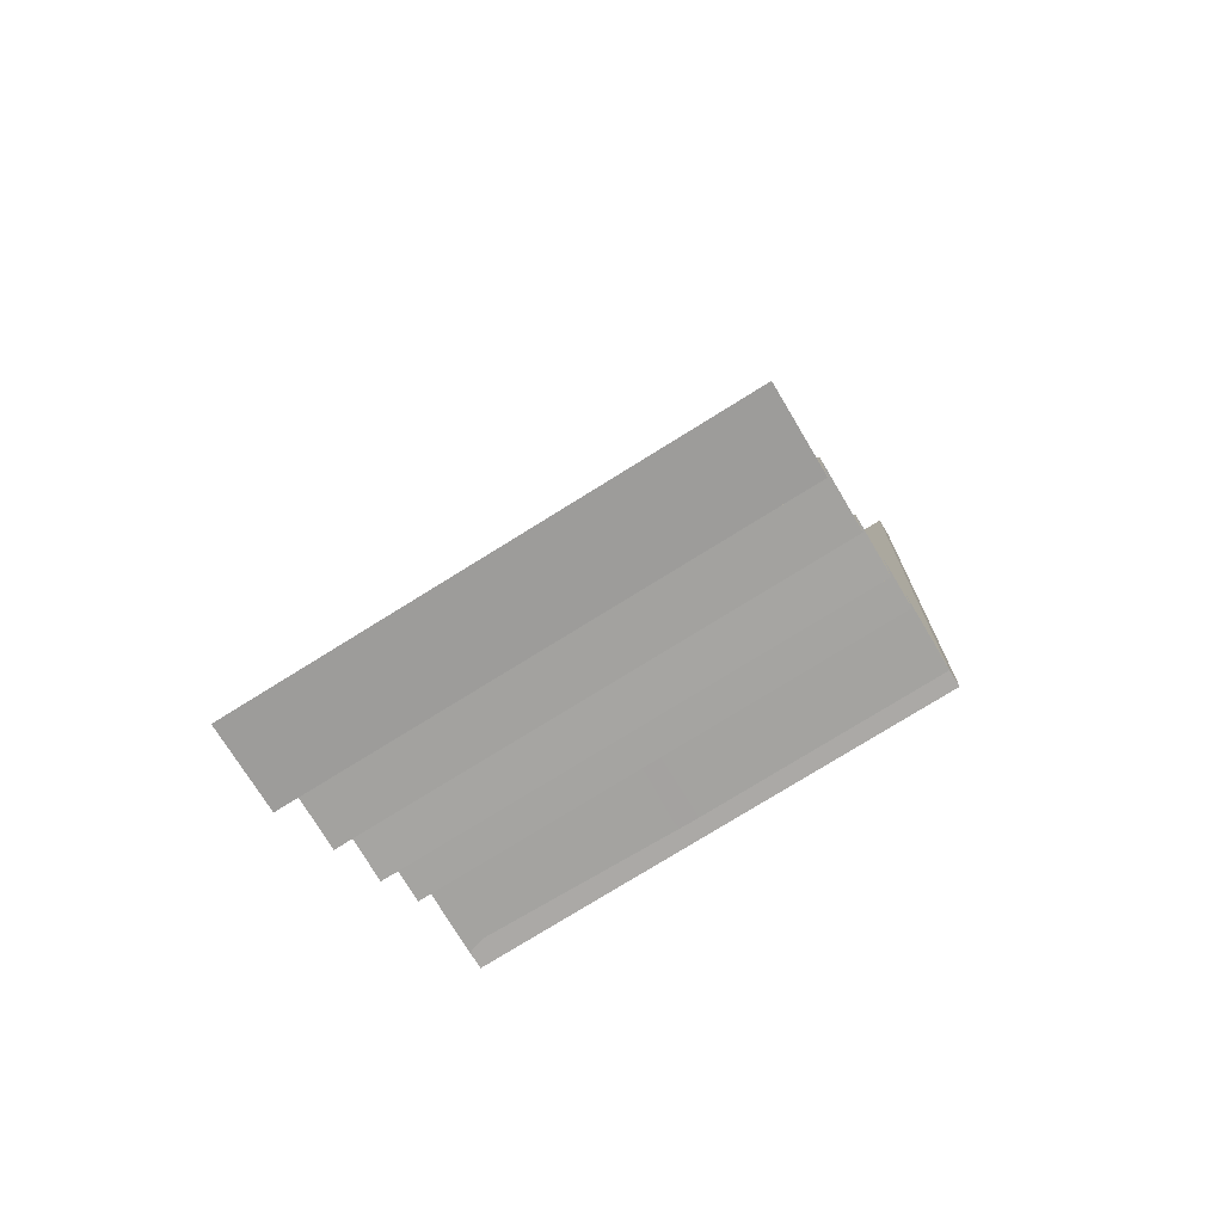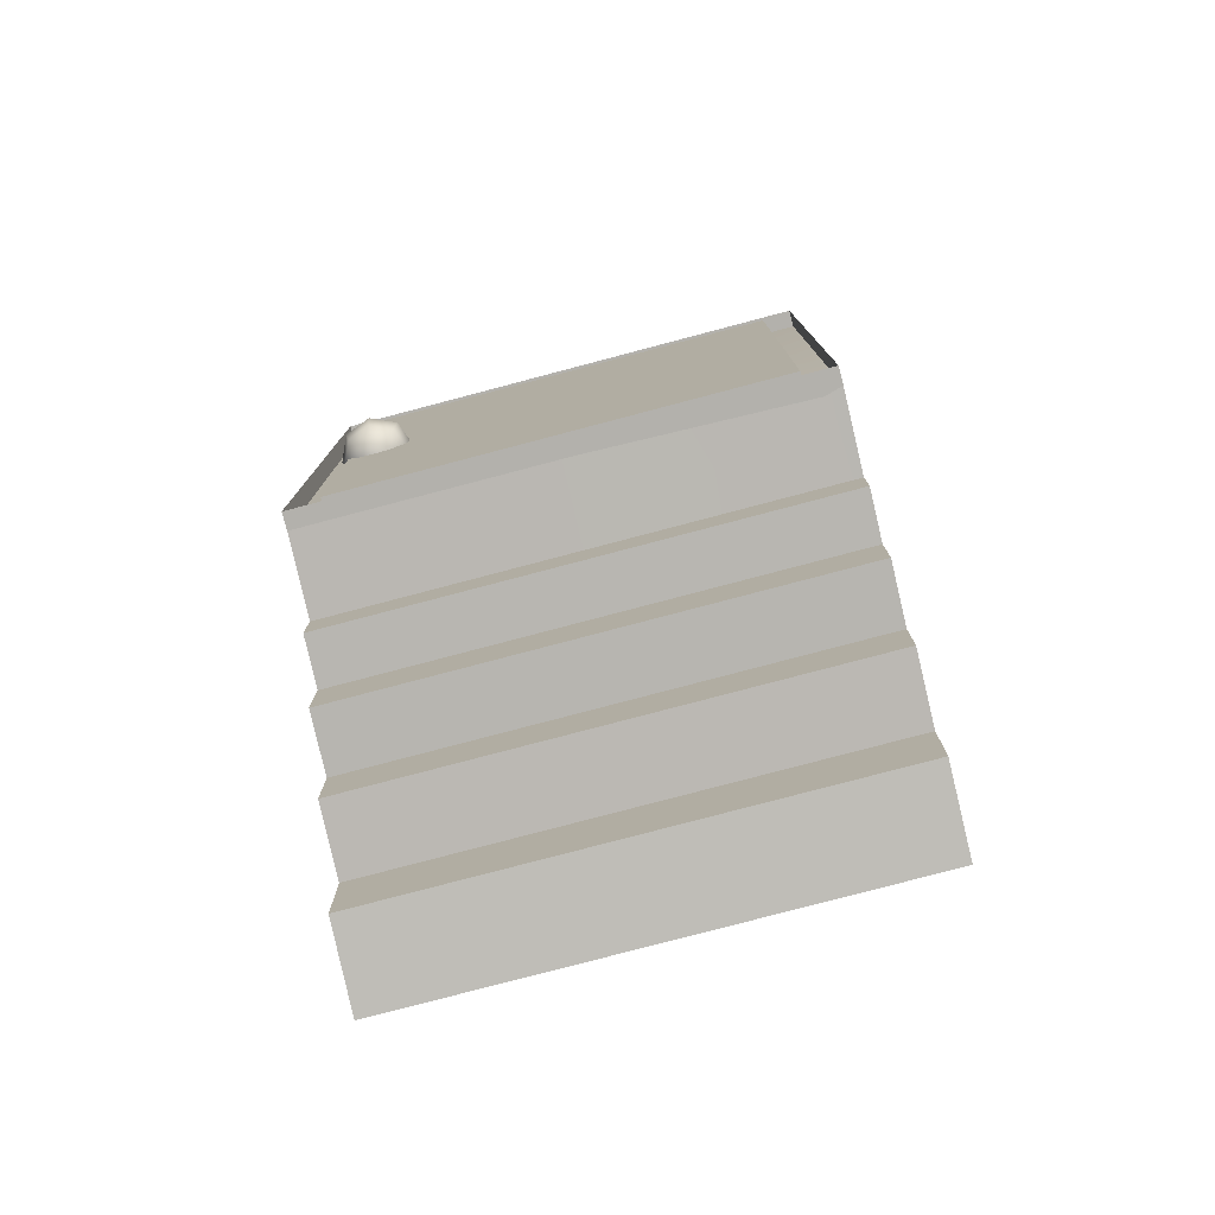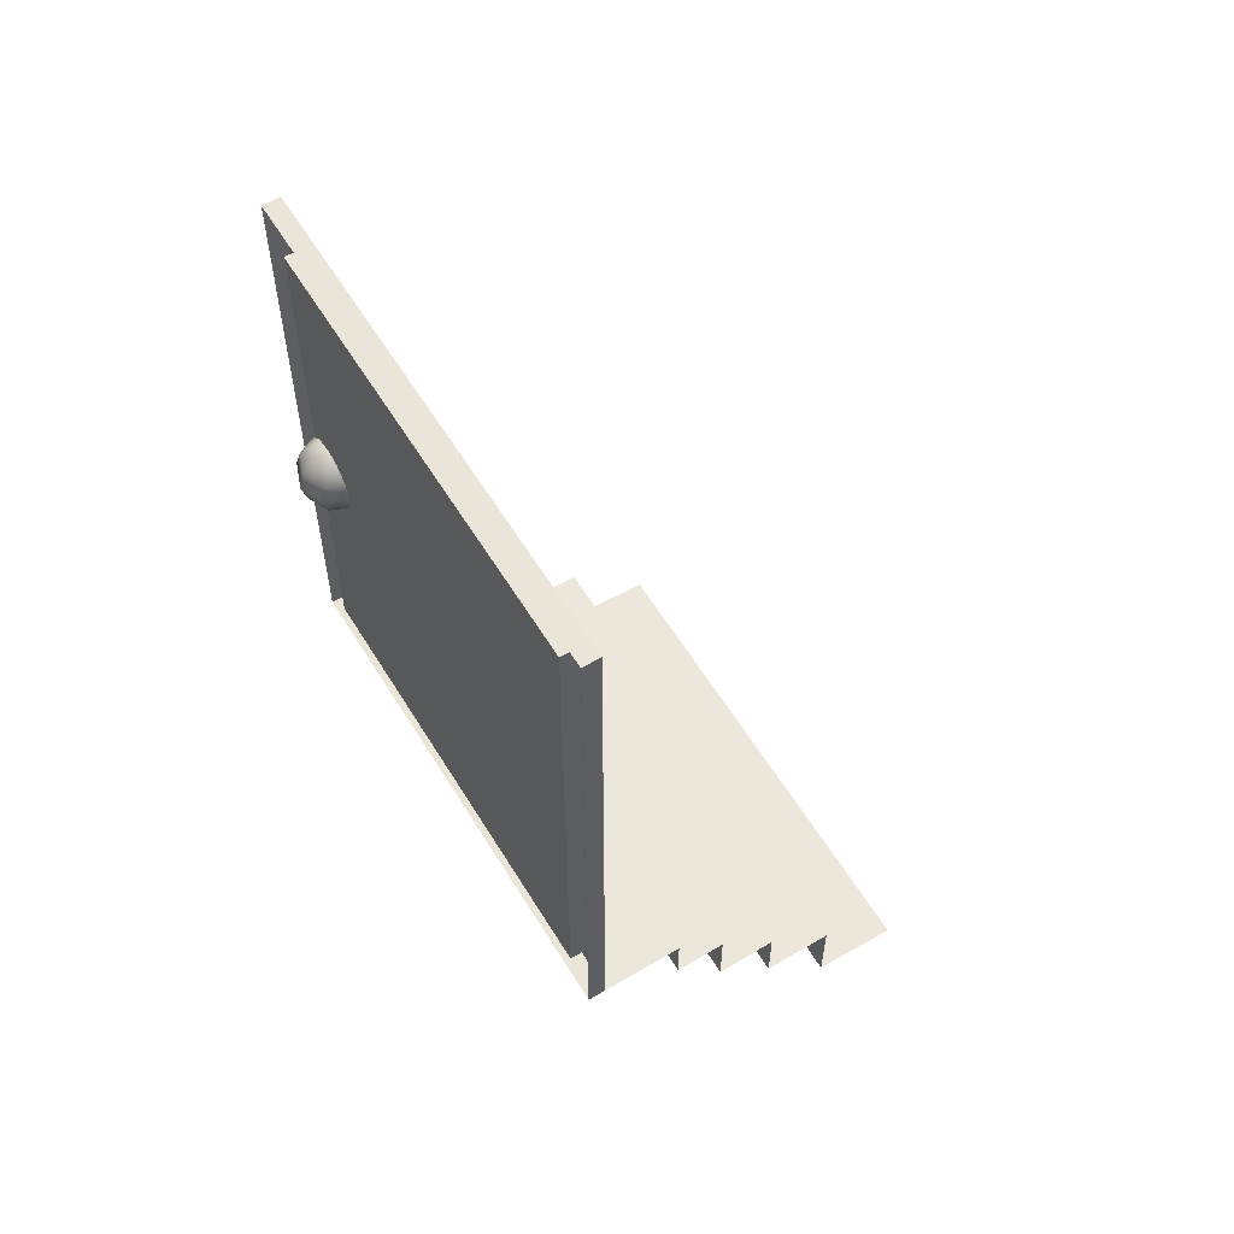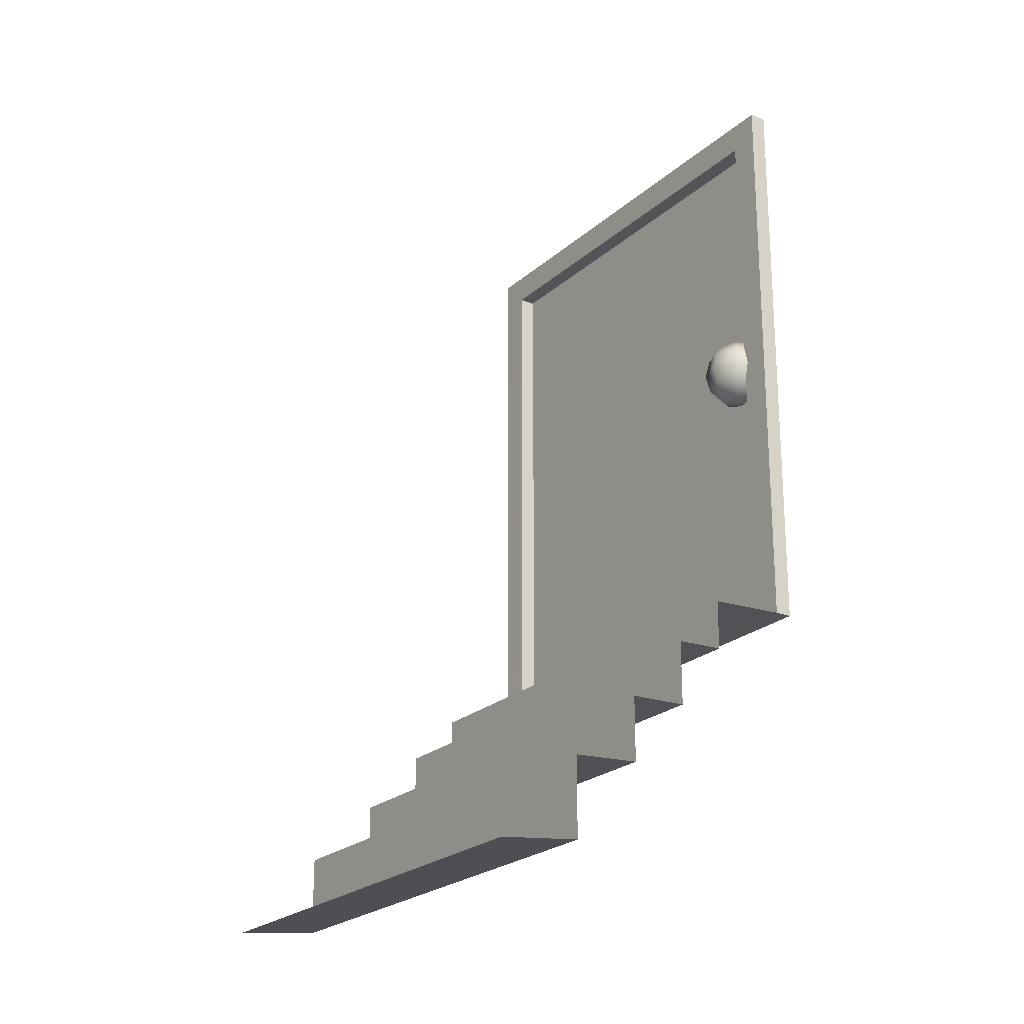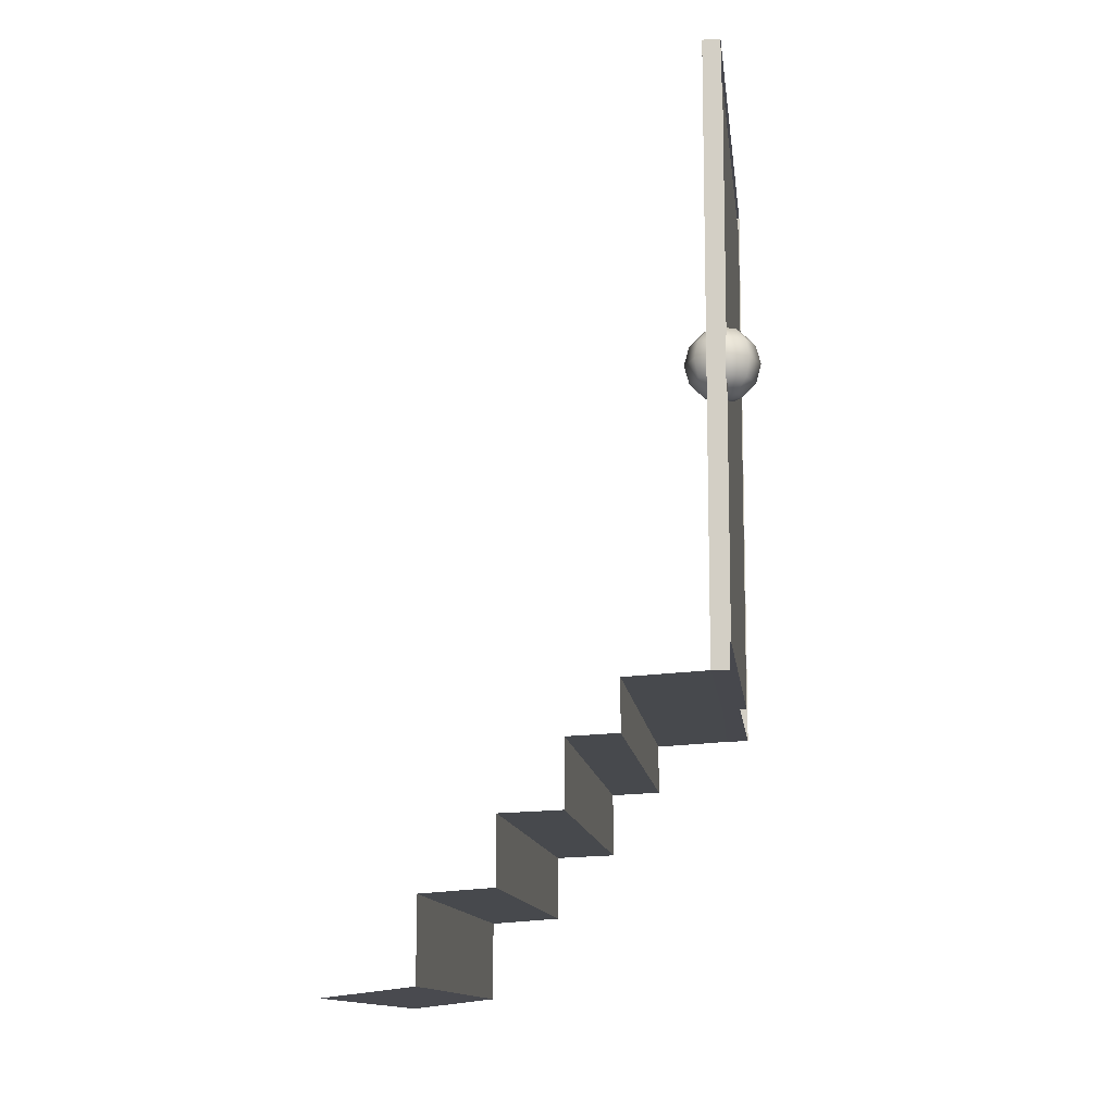
<metadata>
{"format":"obj","ext":"obj","renderer":"f3d","projection":"perspective","resolution":1024,"background":"white","views":[{"elev":-75.6,"azim":-14.6,"up":"+Y"},{"elev":-79.0,"azim":148.2,"up":"+Y"},{"elev":59.0,"azim":-167.8,"up":"+Y"},{"elev":-22.9,"azim":9.2,"up":"+Y"},{"elev":-11.9,"azim":49.8,"up":"+Y"}]}
</metadata>
<code>
g Building_area_4.001
v -0.04929 0.3337 -0.1022
v 0.005254 0.3337 -0.04461
v 0.005254 0.1237 -0.04461
v -0.04929 0.1237 -0.1022
v 0.006357 0.1116 -0.03354
v 0.006357 0.1237 -0.03354
v 0.0609 0.1237 0.02408
v 0.064 0.1116 0.02728
v 0.06924 0.1116 0.03289
v 0.06924 0.3458 0.03289
v 0.0609 0.3337 0.02408
v 0.006357 0.3458 -0.03354
v 0.006357 0.3337 -0.03354
v 0.06585 0.3337 0.0194
v 0.0609 0.3337 0.02408
v 0.0609 0.1237 0.02408
v 0.06585 0.1237 0.0194
v 0.07419 0.1116 0.02821
v 0.0113 0.1116 -0.03822
v 0.006357 0.1116 -0.03354
v 0.064 0.1116 0.02728
v 0.06924 0.1116 0.03289
v 0.07419 0.3458 0.02821
v 0.06924 0.3458 0.03289
v 0.006357 0.3458 -0.03354
v 0.0113 0.3458 -0.03822
v 0.005254 0.1237 -0.04461
v 0.0003059 0.1237 -0.03993
v -0.05424 0.1237 -0.09755
v -0.04929 0.1237 -0.1022
v 0.06585 0.1237 0.0194
v 0.0609 0.1237 0.02408
v 0.006357 0.1237 -0.03354
v 0.0113 0.1237 -0.03822
v 0.005254 0.3458 -0.04461
v 0.0003059 0.3458 -0.03993
v -0.06258 0.3458 -0.1064
v -0.05763 0.3458 -0.111
v 0.005254 0.1116 -0.04461
v -0.05763 0.1116 -0.111
v -0.06258 0.1116 -0.1064
v -0.05928 0.1116 -0.09995
v 0.0003059 0.1116 -0.03993
v 0.0003059 0.1237 -0.03993
v 0.0003059 0.1116 -0.03993
v -0.05928 0.1116 -0.09995
v -0.06258 0.1116 -0.1064
v -0.05424 0.1237 -0.09755
v -0.05424 0.3337 -0.09755
v -0.06258 0.3458 -0.1064
v 0.0003059 0.3337 -0.03993
v 0.0003059 0.3458 -0.03993
v -0.04929 0.3337 -0.1022
v -0.05424 0.3337 -0.09755
v 0.0003059 0.3337 -0.03993
v 0.005254 0.3337 -0.04461
v 0.07419 0.1116 0.02821
v 0.06924 0.1116 0.03289
v 0.06924 0.3458 0.03289
v 0.07419 0.3458 0.02821
v 0.0113 0.3337 -0.03822
v 0.06585 0.3337 0.0194
v 0.06585 0.1237 0.0194
v 0.0113 0.1237 -0.03822
v -0.04929 0.1237 -0.1022
v -0.05424 0.1237 -0.09755
v -0.05424 0.3337 -0.09755
v -0.04929 0.3337 -0.1022
v -0.05763 0.3458 -0.111
v -0.06258 0.3458 -0.1064
v -0.06258 0.1116 -0.1064
v -0.05763 0.1116 -0.111
v 0.0113 0.1116 -0.03822
v 0.005254 0.1116 -0.04461
v 0.0003059 0.1116 -0.03993
v 0.006357 0.1116 -0.03354
v 0.005254 0.1237 -0.04461
v 0.0113 0.1237 -0.03822
v 0.006357 0.1237 -0.03354
v 0.0003059 0.1237 -0.03993
v 0.005254 0.3458 -0.04461
v 0.0113 0.3458 -0.03822
v 0.006357 0.3458 -0.03354
v 0.0003059 0.3458 -0.03993
v 0.0113 0.1237 -0.03822
v 0.005254 0.1237 -0.04461
v 0.005254 0.3337 -0.04461
v 0.0113 0.3337 -0.03822
v 0.006357 0.1116 -0.03354
v 0.0003059 0.1116 -0.03993
v 0.0003059 0.1237 -0.03993
v 0.006357 0.1237 -0.03354
v 0.0003059 0.3458 -0.03993
v 0.006357 0.3458 -0.03354
v 0.006357 0.3337 -0.03354
v 0.0003059 0.3337 -0.03993
v 0.0003059 0.3337 -0.03993
v 0.006357 0.3337 -0.03354
v 0.0113 0.3337 -0.03822
v 0.005254 0.3337 -0.04461
v 0.0113 0.3337 -0.03822
v 0.006357 0.3337 -0.03354
v 0.0609 0.3337 0.02408
v 0.06585 0.3337 0.0194
v 0.064 0.1116 0.02728
v 0.04154 0.1096 0.04916
v 0.0471 0.1096 0.05503
v 0.06924 0.1116 0.03289
v -0.05928 0.1116 -0.09995
v -0.06258 0.1116 -0.1064
v -0.08472 0.1096 -0.08421
v -0.08077 0.1096 -0.08005
v 0.006357 0.1116 -0.03354
v 0.0003059 0.1116 -0.03993
v -0.02183 0.1096 -0.01779
v -0.01578 0.1096 -0.01139
v 0.04154 0.1096 0.04916
v 0.04154 0.09007 0.04916
v 0.0471 0.09007 0.05503
v 0.0471 0.1096 0.05503
v -0.08077 0.1096 -0.08005
v -0.08472 0.1096 -0.08421
v -0.08472 0.09007 -0.08421
v -0.08077 0.09007 -0.08005
v -0.01578 0.1096 -0.01139
v -0.02183 0.1096 -0.01779
v -0.02183 0.09007 -0.01779
v -0.01578 0.09007 -0.01139
v 0.04154 0.09007 0.04916
v 0.0277 0.08909 0.063
v 0.03326 0.08909 0.06887
v 0.0471 0.09007 0.05503
v -0.08077 0.09007 -0.08005
v -0.08472 0.09007 -0.08421
v -0.09855 0.08909 -0.07038
v -0.09461 0.08909 -0.06621
v -0.01578 0.09007 -0.01139
v -0.02183 0.09007 -0.01779
v -0.03567 0.08909 -0.003949
v -0.02962 0.08909 0.002443
v 0.0277 0.08909 0.063
v 0.0277 0.06365 0.063
v 0.03326 0.06365 0.06887
v 0.03326 0.08909 0.06887
v -0.09461 0.08909 -0.06621
v -0.09855 0.08909 -0.07038
v -0.09855 0.06365 -0.07038
v -0.09461 0.06365 -0.06621
v -0.02962 0.08909 0.002443
v -0.03567 0.08909 -0.003949
v -0.03567 0.06365 -0.003949
v -0.02962 0.06365 0.002443
v 0.0277 0.06365 0.063
v 0.01109 0.06268 0.0796
v 0.01666 0.06268 0.08548
v 0.03326 0.06365 0.06887
v -0.09461 0.06365 -0.06621
v -0.09855 0.06365 -0.07038
v -0.1152 0.06268 -0.05377
v -0.1112 0.06268 -0.0496
v -0.02962 0.06365 0.002443
v -0.03567 0.06365 -0.003949
v -0.05228 0.06268 0.01266
v -0.04623 0.06268 0.01905
v 0.01109 0.06268 0.0796
v 0.01109 0.03723 0.0796
v 0.01666 0.03723 0.08548
v 0.01666 0.06268 0.08548
v -0.1112 0.06268 -0.0496
v -0.1152 0.06268 -0.05377
v -0.1152 0.03723 -0.05377
v -0.1112 0.03723 -0.0496
v -0.04623 0.06268 0.01905
v -0.05228 0.06268 0.01266
v -0.05228 0.03723 0.01266
v -0.04623 0.03723 0.01905
v 0.01109 0.03723 0.0796
v -0.008278 0.03527 0.09898
v -0.002718 0.03527 0.1048
v 0.01666 0.03723 0.08548
v -0.1112 0.03723 -0.0496
v -0.1152 0.03723 -0.05377
v -0.1345 0.03527 -0.0344
v -0.1306 0.03527 -0.03023
v -0.04623 0.03723 0.01905
v -0.05228 0.03723 0.01266
v -0.07165 0.03527 0.03203
v -0.0656 0.03527 0.03842
v -0.008278 0.03527 0.09898
v -0.008278 0.003914 0.09898
v -0.002718 0.003914 0.1048
v -0.002718 0.03527 0.1048
v -0.1306 0.03527 -0.03023
v -0.1345 0.03527 -0.0344
v -0.1345 0.003914 -0.0344
v -0.1306 0.003914 -0.03023
v -0.0656 0.03527 0.03842
v -0.07165 0.03527 0.03203
v -0.07165 0.003914 0.03203
v -0.0656 0.003914 0.03842
v -0.008278 0.003914 0.09898
v -0.0318 0 0.1225
v -0.02624 0 0.1284
v -0.002718 0.003914 0.1048
v -0.1306 0.003914 -0.03023
v -0.1345 0.003914 -0.0344
v -0.1581 0 -0.01087
v -0.1541 0 -0.006707
v -0.0656 0.003914 0.03842
v -0.07165 0.003914 0.03203
v -0.09518 0 0.05555
v -0.08912 0 0.06195
v -0.07165 0.003914 0.03203
v -0.1306 0.003914 -0.03023
v -0.1541 0 -0.006707
v -0.09518 0 0.05555
v -0.07165 0.03527 0.03203
v -0.1306 0.03527 -0.03023
v -0.1306 0.003914 -0.03023
v -0.07165 0.003914 0.03203
v -0.05228 0.03723 0.01266
v -0.1112 0.03723 -0.0496
v -0.1306 0.03527 -0.03023
v -0.07165 0.03527 0.03203
v -0.05228 0.06268 0.01266
v -0.1112 0.06268 -0.0496
v -0.1112 0.03723 -0.0496
v -0.05228 0.03723 0.01266
v -0.03567 0.06365 -0.003949
v -0.09461 0.06365 -0.06621
v -0.1112 0.06268 -0.0496
v -0.05228 0.06268 0.01266
v -0.03567 0.08909 -0.003949
v -0.09461 0.08909 -0.06621
v -0.09461 0.06365 -0.06621
v -0.03567 0.06365 -0.003949
v -0.02183 0.09007 -0.01779
v -0.08077 0.09007 -0.08005
v -0.09461 0.08909 -0.06621
v -0.03567 0.08909 -0.003949
v -0.02183 0.1096 -0.01779
v -0.08077 0.1096 -0.08005
v -0.08077 0.09007 -0.08005
v -0.02183 0.09007 -0.01779
v -0.0656 0.003914 0.03842
v -0.08912 0 0.06195
v -0.0318 0 0.1225
v -0.008278 0.003914 0.09898
v -0.0656 0.03527 0.03842
v -0.0656 0.003914 0.03842
v -0.008278 0.003914 0.09898
v -0.008278 0.03527 0.09898
v -0.04623 0.03723 0.01905
v -0.0656 0.03527 0.03842
v -0.008278 0.03527 0.09898
v 0.01109 0.03723 0.0796
v -0.04623 0.06268 0.01905
v -0.04623 0.03723 0.01905
v 0.01109 0.03723 0.0796
v 0.01109 0.06268 0.0796
v -0.02962 0.06365 0.002443
v -0.04623 0.06268 0.01905
v 0.01109 0.06268 0.0796
v 0.0277 0.06365 0.063
v -0.02962 0.08909 0.002443
v -0.02962 0.06365 0.002443
v 0.0277 0.06365 0.063
v 0.0277 0.08909 0.063
v -0.01578 0.09007 -0.01139
v -0.02962 0.08909 0.002443
v 0.0277 0.08909 0.063
v 0.04154 0.09007 0.04916
v -0.01578 0.1096 -0.01139
v -0.01578 0.09007 -0.01139
v 0.04154 0.09007 0.04916
v 0.04154 0.1096 0.04916
v 0.0003059 0.1116 -0.03993
v -0.05928 0.1116 -0.09995
v -0.08077 0.1096 -0.08005
v -0.02183 0.1096 -0.01779
v 0.006357 0.1116 -0.03354
v -0.01578 0.1096 -0.01139
v 0.04154 0.1096 0.04916
v 0.064 0.1116 0.02728
v 0.05736 0.214 0.01326
v 0.06234 0.2159 0.008278
v 0.05736 0.2159 0.006213
v 0.06441 0.2159 0.01326
v 0.06599 0.2211 0.004629
v 0.06957 0.2211 0.01326
v 0.06234 0.2159 0.01825
v 0.06599 0.2211 0.0219
v 0.05736 0.2211 0.001052
v 0.05237 0.2159 0.008278
v 0.07146 0.2281 0.01326
v 0.06733 0.2281 0.02323
v 0.06733 0.2281 0.003293
v 0.05736 0.2211 0.02548
v 0.05736 0.2159 0.02031
v 0.05736 0.2281 0.02736
v 0.05031 0.2159 0.01326
v 0.04872 0.2211 0.004629
v 0.05237 0.2159 0.01825
v 0.04872 0.2211 0.0219
v 0.04514 0.2211 0.01326
v 0.05736 0.2281 -0.0008373
v 0.04739 0.2281 0.02323
v 0.04326 0.2281 0.01326
v 0.04739 0.2281 0.003293
v 0.06599 0.2352 0.004629
v 0.05736 0.2352 0.001052
v 0.04872 0.2352 0.004629
v 0.04514 0.2352 0.01326
v 0.04872 0.2352 0.0219
v 0.06957 0.2352 0.01326
v 0.05736 0.2352 0.02548
v 0.06599 0.2352 0.0219
v 0.06234 0.2403 0.008278
v 0.05736 0.2403 0.006213
v 0.05736 0.2422 0.01326
v 0.06441 0.2403 0.01326
v 0.05237 0.2403 0.008278
v 0.06234 0.2403 0.01825
v 0.05031 0.2403 0.01326
v 0.05736 0.2403 0.02031
v 0.05237 0.2403 0.01825
g Building_area_4.001_0
f 3 2 1
f 4 3 1
f 7 6 5
f 7 5 8
f 8 9 7
f 9 10 7
f 10 11 7
f 10 12 11
f 12 13 11
f 16 15 14
f 17 16 14
f 20 19 18
f 18 21 20
f 18 22 21
f 25 24 23
f 26 25 23
f 29 28 27
f 30 29 27
f 33 32 31
f 34 33 31
f 37 36 35
f 38 37 35
f 41 40 39
f 39 42 41
f 39 43 42
f 46 45 44
f 44 47 46
f 44 48 47
f 47 48 49
f 50 47 49
f 50 49 51
f 52 50 51
f 55 54 53
f 56 55 53
f 59 58 57
f 60 59 57
f 63 62 61
f 64 63 61
f 67 66 65
f 68 67 65
f 71 70 69
f 72 71 69
f 75 74 73
f 76 75 73
f 79 78 77
f 80 79 77
f 83 82 81
f 84 83 81
f 87 86 85
f 88 87 85
f 91 90 89
f 92 91 89
f 95 94 93
f 96 95 93
f 99 98 97
f 100 99 97
f 103 102 101
f 104 103 101
f 107 106 105
f 108 107 105
f 111 110 109
f 112 111 109
f 115 114 113
f 116 115 113
f 119 118 117
f 120 119 117
f 123 122 121
f 124 123 121
f 127 126 125
f 128 127 125
f 131 130 129
f 132 131 129
f 135 134 133
f 136 135 133
f 139 138 137
f 140 139 137
f 143 142 141
f 144 143 141
f 147 146 145
f 148 147 145
f 151 150 149
f 152 151 149
f 155 154 153
f 156 155 153
f 159 158 157
f 160 159 157
f 163 162 161
f 164 163 161
f 167 166 165
f 168 167 165
f 171 170 169
f 172 171 169
f 175 174 173
f 176 175 173
f 179 178 177
f 180 179 177
f 183 182 181
f 184 183 181
f 187 186 185
f 188 187 185
f 191 190 189
f 192 191 189
f 195 194 193
f 196 195 193
f 199 198 197
f 200 199 197
f 203 202 201
f 204 203 201
f 207 206 205
f 208 207 205
f 211 210 209
f 212 211 209
f 215 214 213
f 216 215 213
f 219 218 217
f 220 219 217
f 223 222 221
f 224 223 221
f 227 226 225
f 228 227 225
f 231 230 229
f 232 231 229
f 235 234 233
f 236 235 233
f 239 238 237
f 240 239 237
f 243 242 241
f 244 243 241
f 247 246 245
f 248 247 245
f 251 250 249
f 252 251 249
f 255 254 253
f 256 255 253
f 259 258 257
f 260 259 257
f 263 262 261
f 264 263 261
f 267 266 265
f 268 267 265
f 271 270 269
f 272 271 269
f 275 274 273
f 276 275 273
f 279 278 277
f 280 279 277
f 283 282 281
f 284 283 281
f 287 286 285
f 286 288 285
f 289 286 287
f 290 288 286
f 289 290 286
f 288 291 285
f 290 292 288
f 292 291 288
f 293 289 287
f 294 287 285
f 293 287 294
f 295 290 289
f 296 292 290
f 295 296 290
f 297 289 293
f 297 295 289
f 292 298 291
f 291 299 285
f 298 299 291
f 296 300 292
f 300 298 292
f 301 294 285
f 302 293 294
f 302 294 301
f 299 303 285
f 303 301 285
f 298 304 299
f 304 303 299
f 305 301 303
f 305 302 301
f 304 305 303
f 306 293 302
f 306 297 293
f 307 304 298
f 300 307 298
f 308 305 304
f 307 308 304
f 309 302 305
f 309 306 302
f 308 309 305
f 310 297 306
f 311 306 309
f 311 310 306
f 312 309 308
f 312 311 309
f 313 308 307
f 313 312 308
f 314 307 300
f 314 313 307
f 310 315 297
f 315 295 297
f 316 314 300
f 316 300 296
f 317 296 295
f 315 317 295
f 317 316 296
f 318 310 311
f 319 311 312
f 319 318 311
f 320 318 319
f 318 321 310
f 321 315 310
f 320 321 318
f 322 319 312
f 320 319 322
f 322 312 313
f 321 323 315
f 323 317 315
f 320 323 321
f 324 322 313
f 320 322 324
f 324 313 314
f 323 325 317
f 325 316 317
f 320 325 323
f 326 314 316
f 326 324 314
f 325 326 316
f 320 326 325
f 320 324 326

</code>
